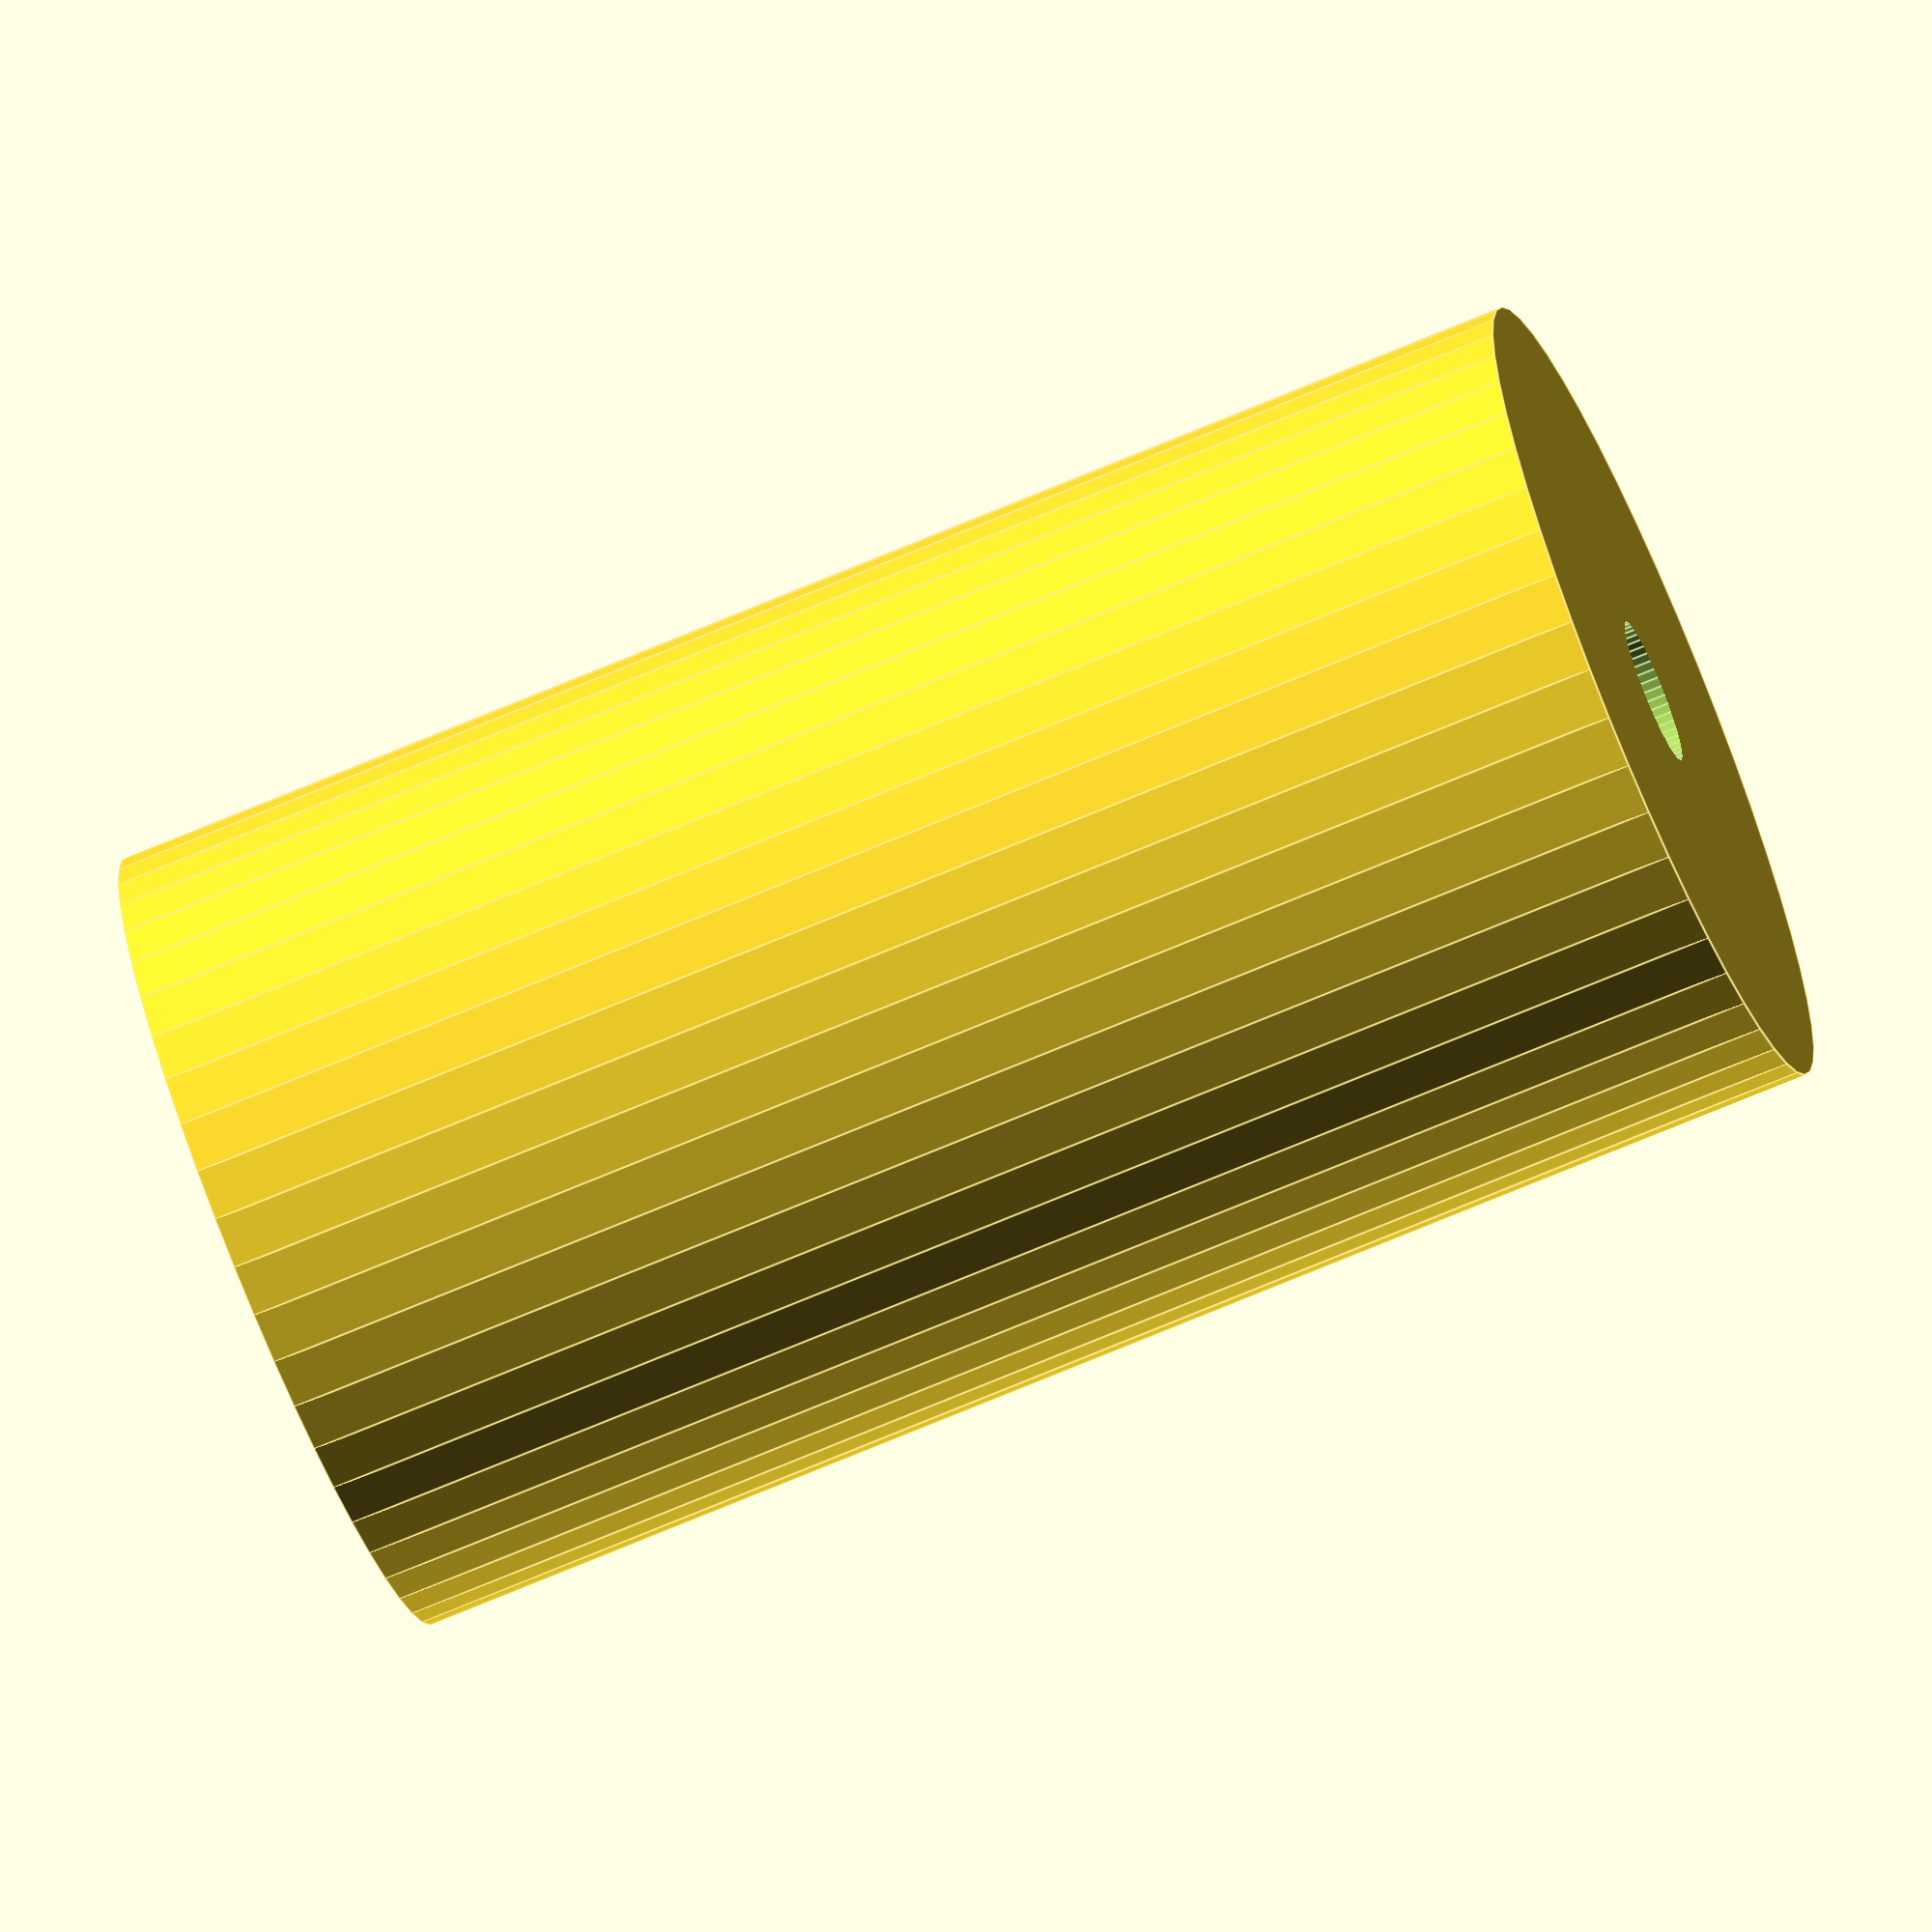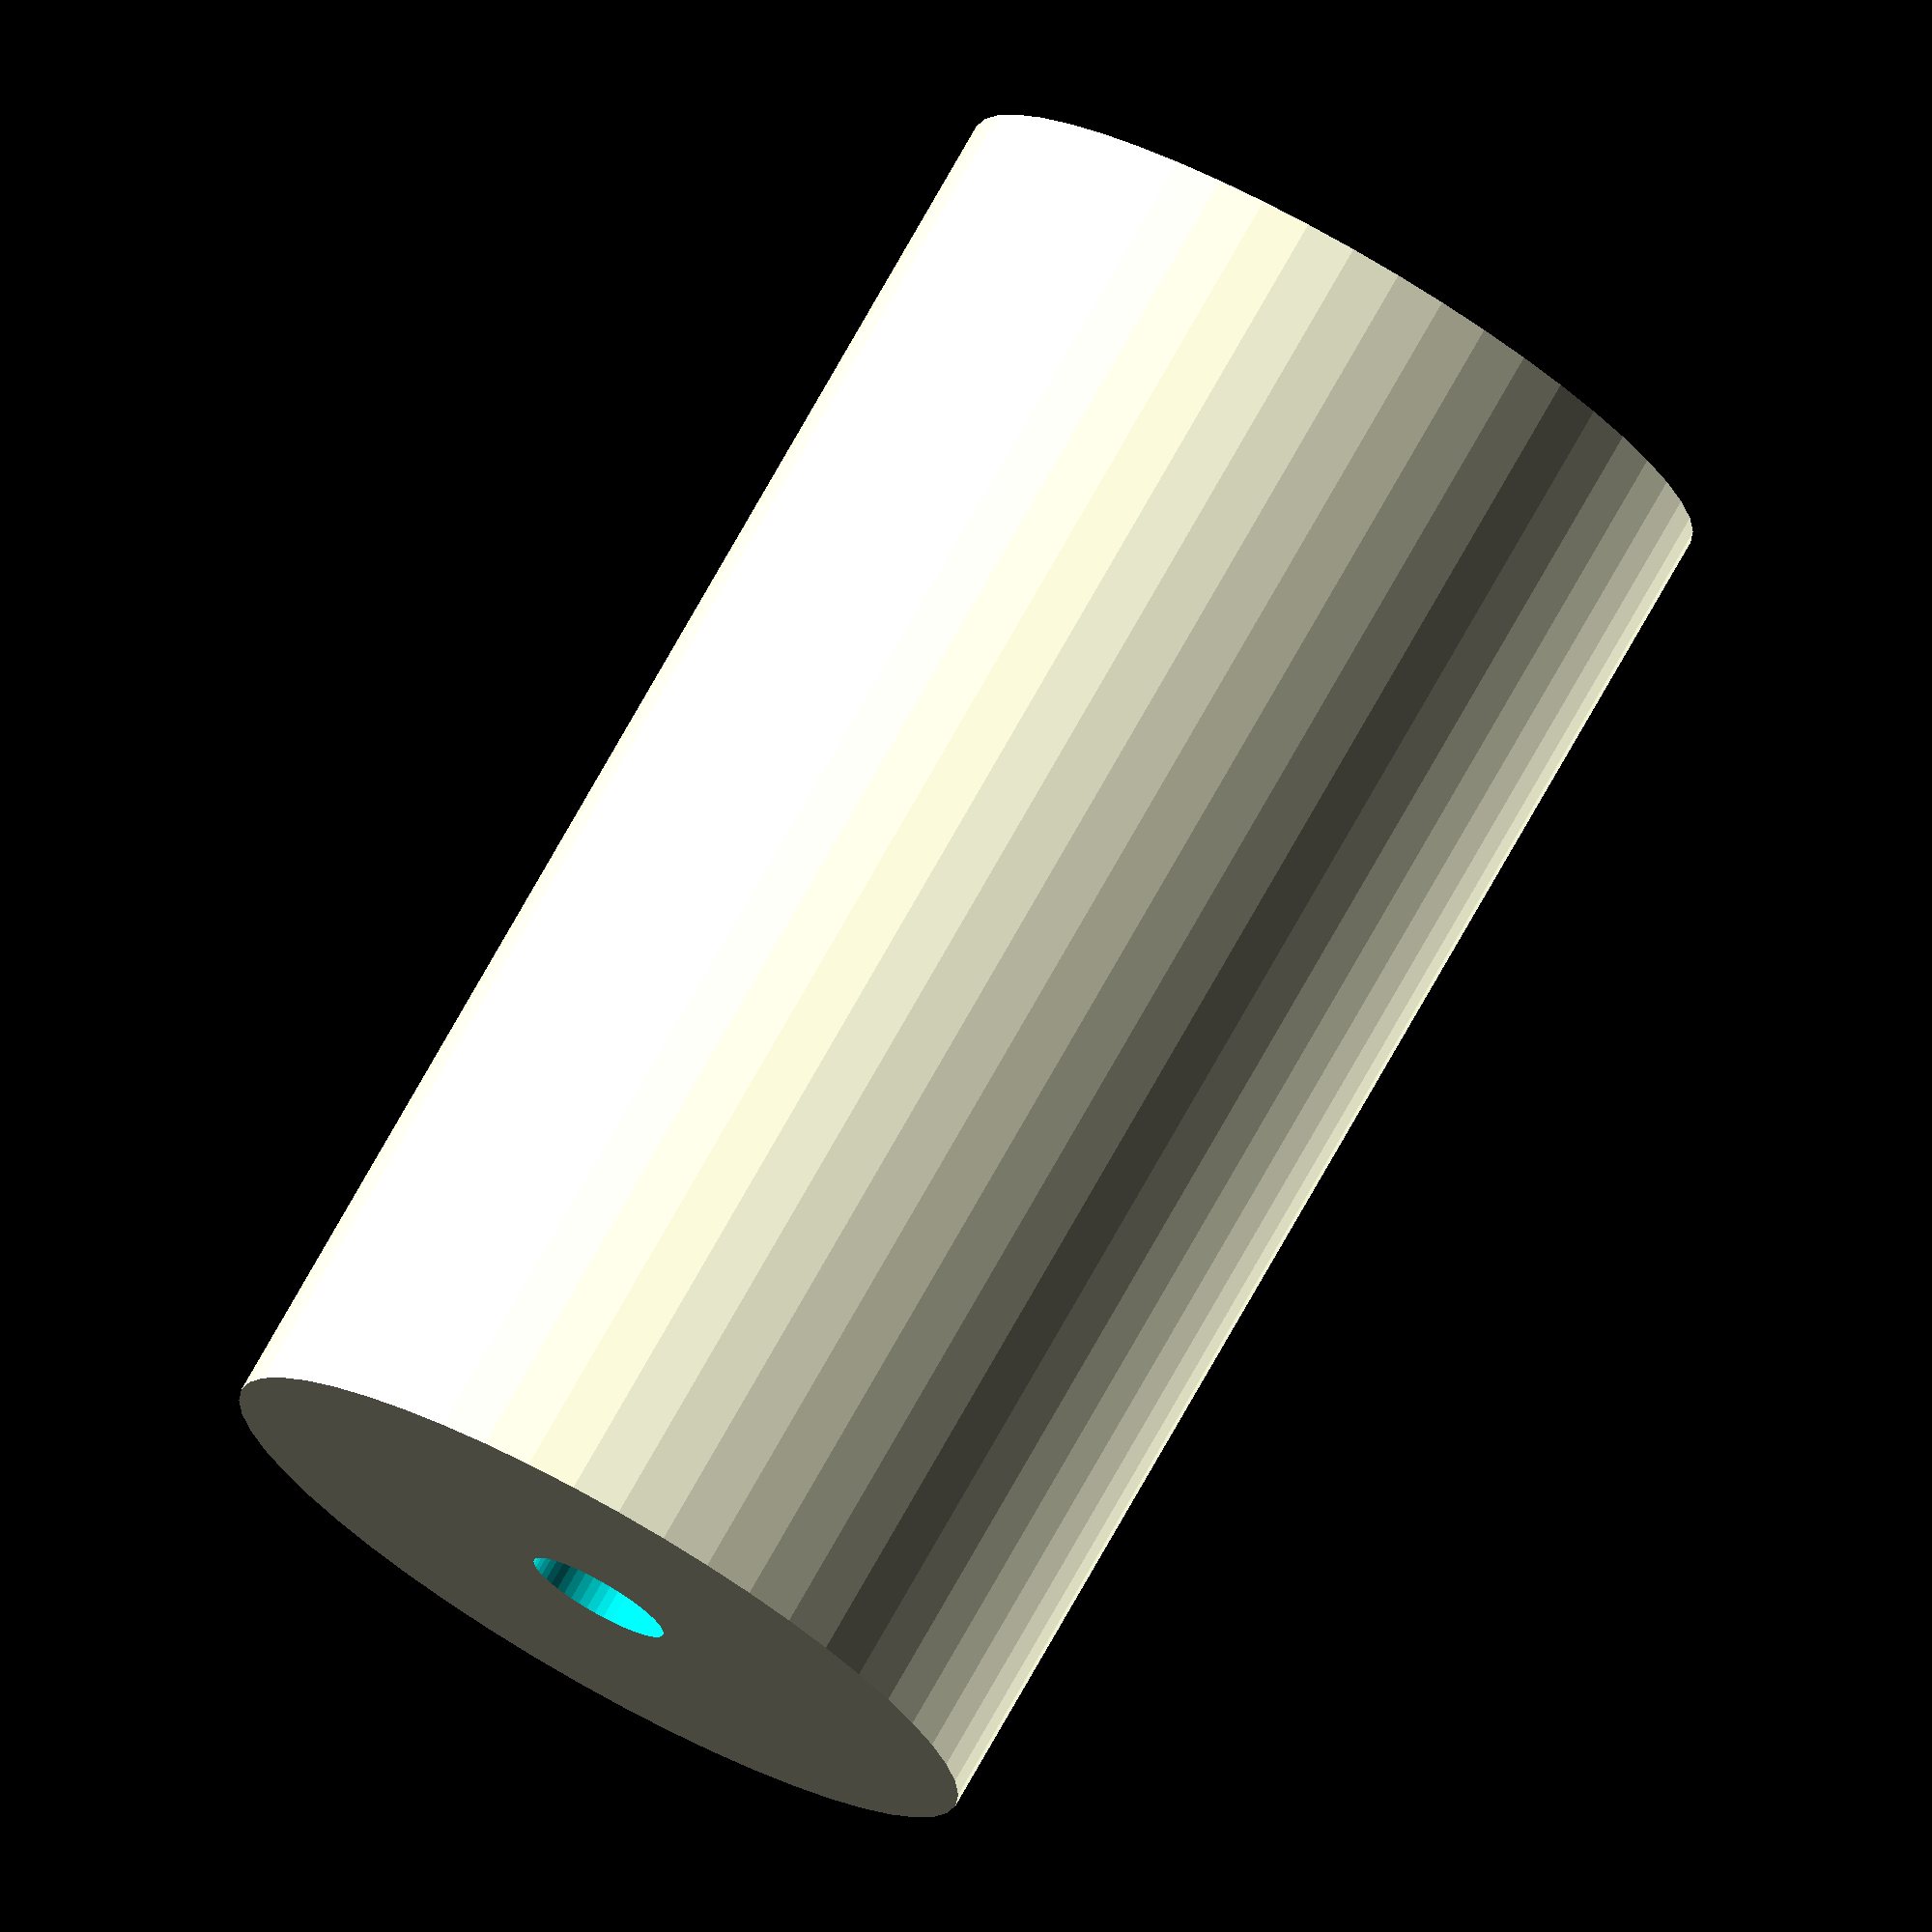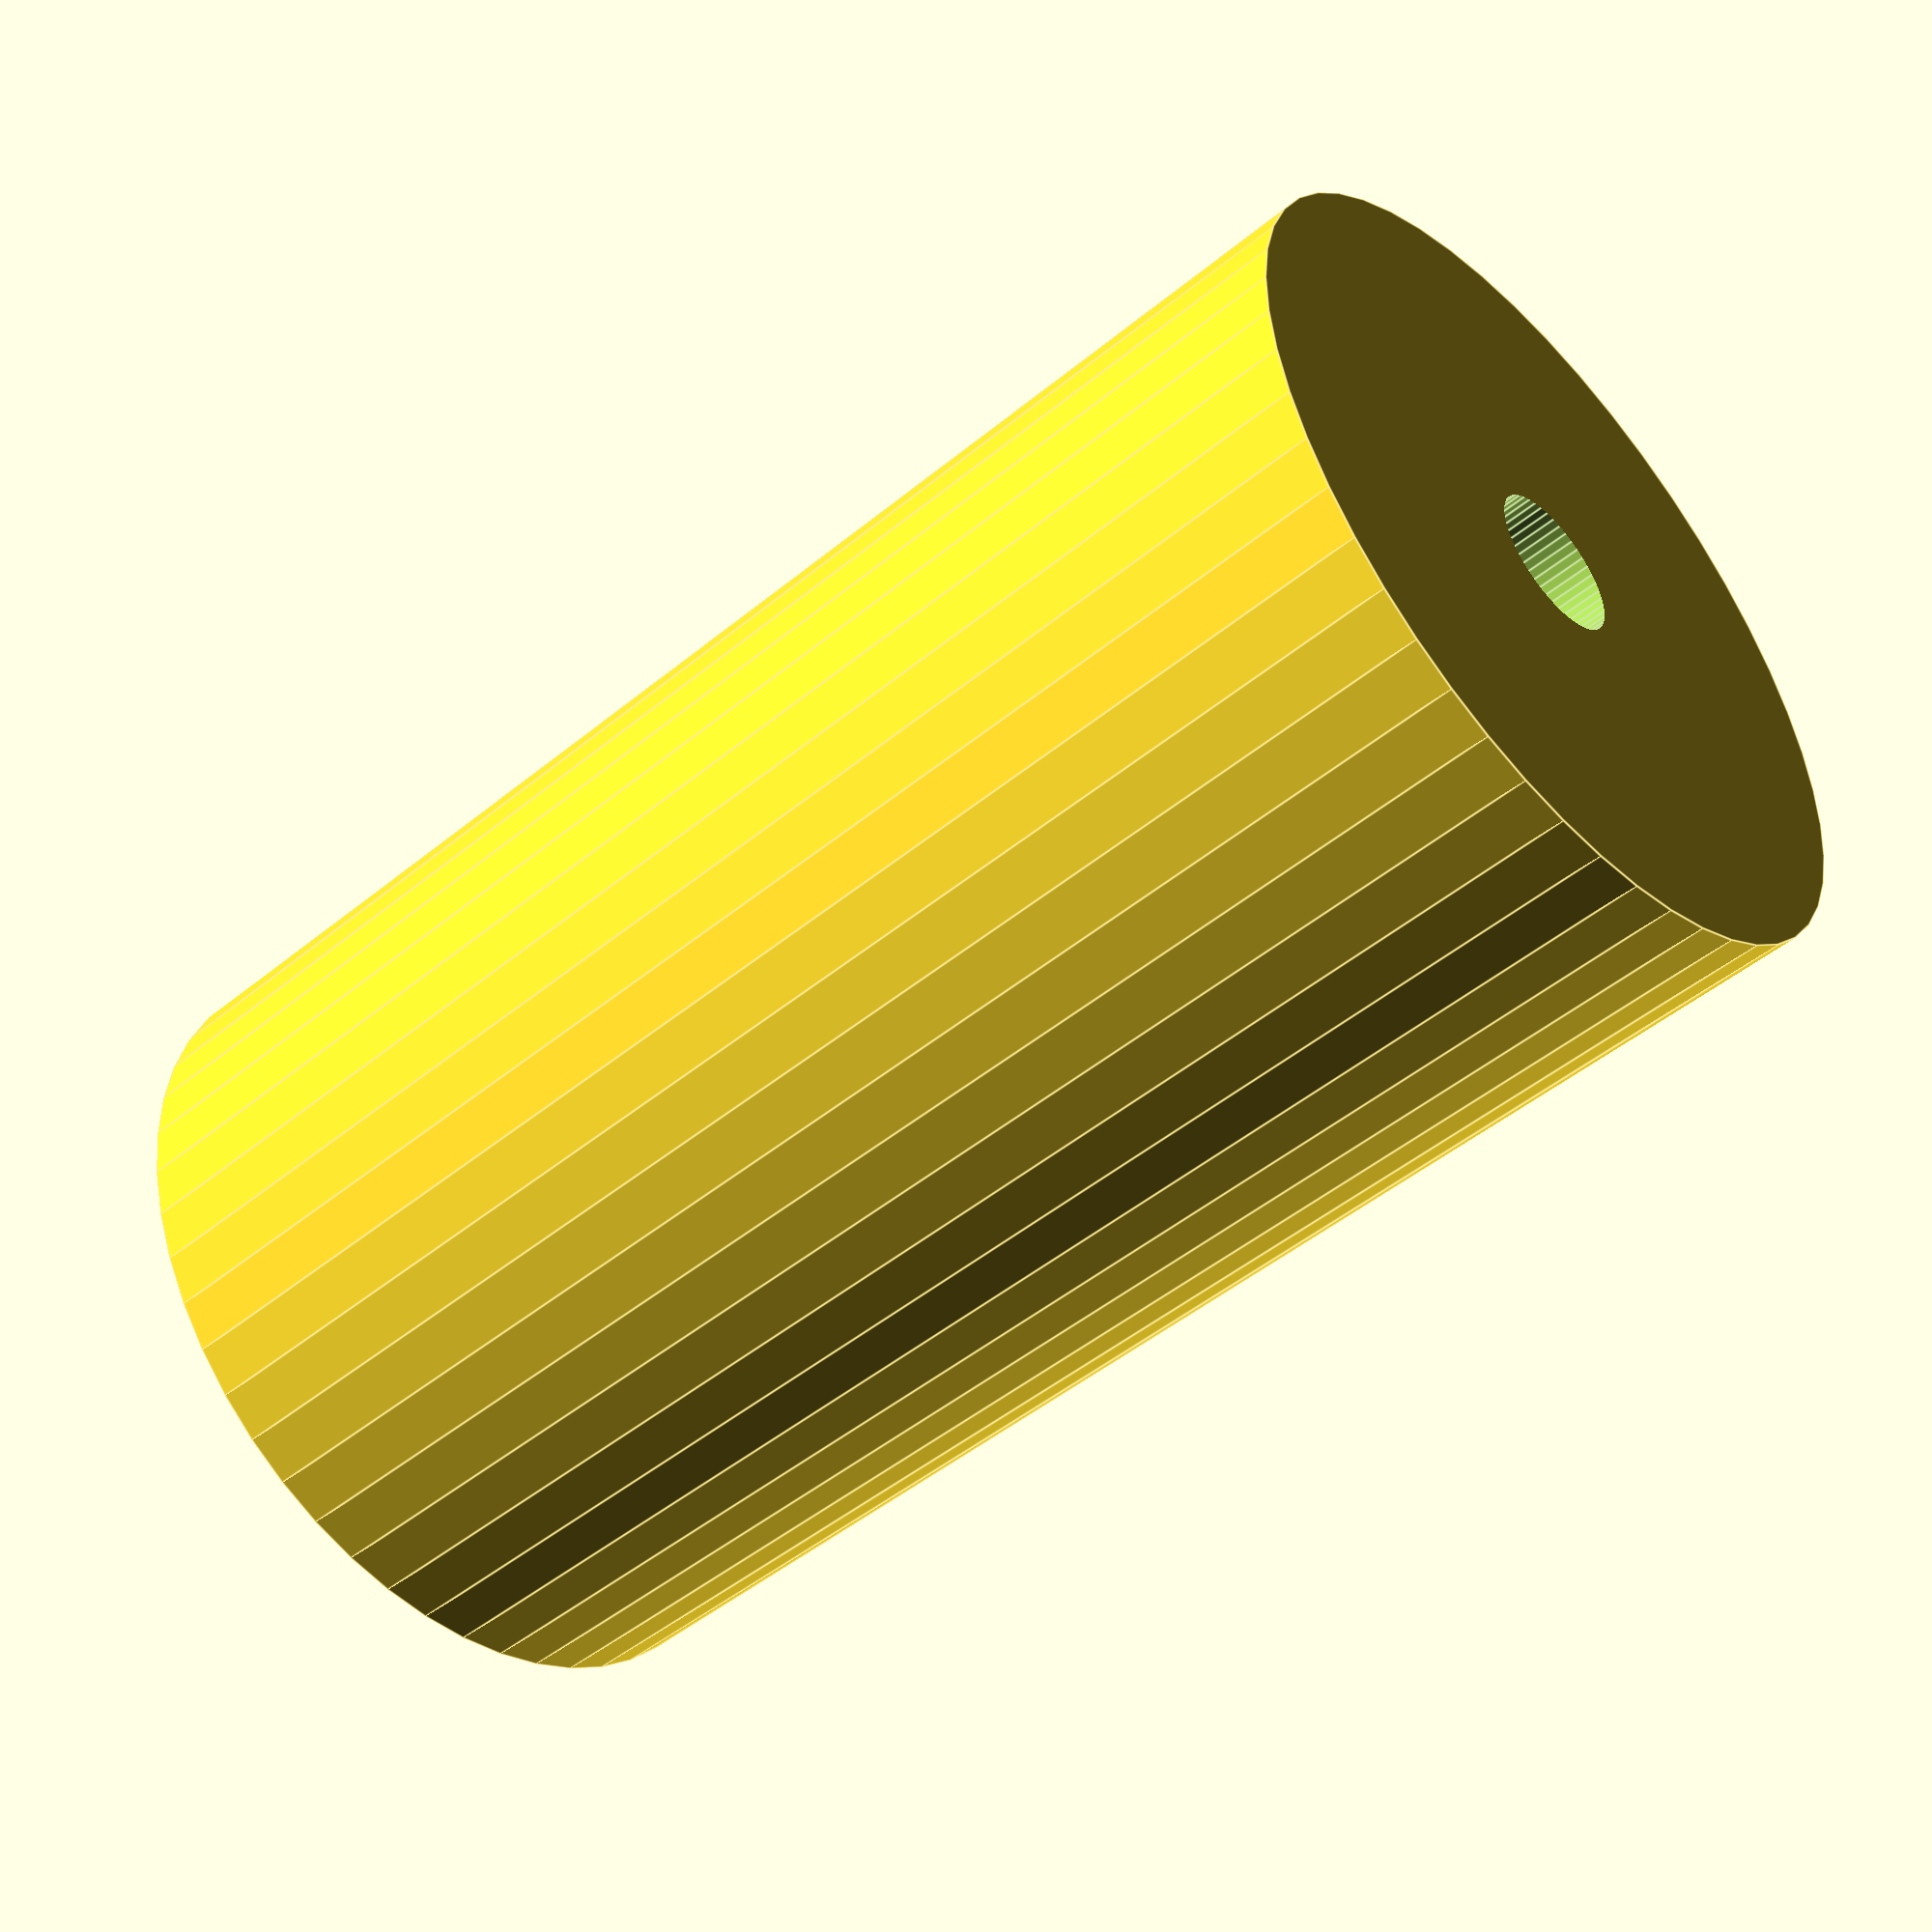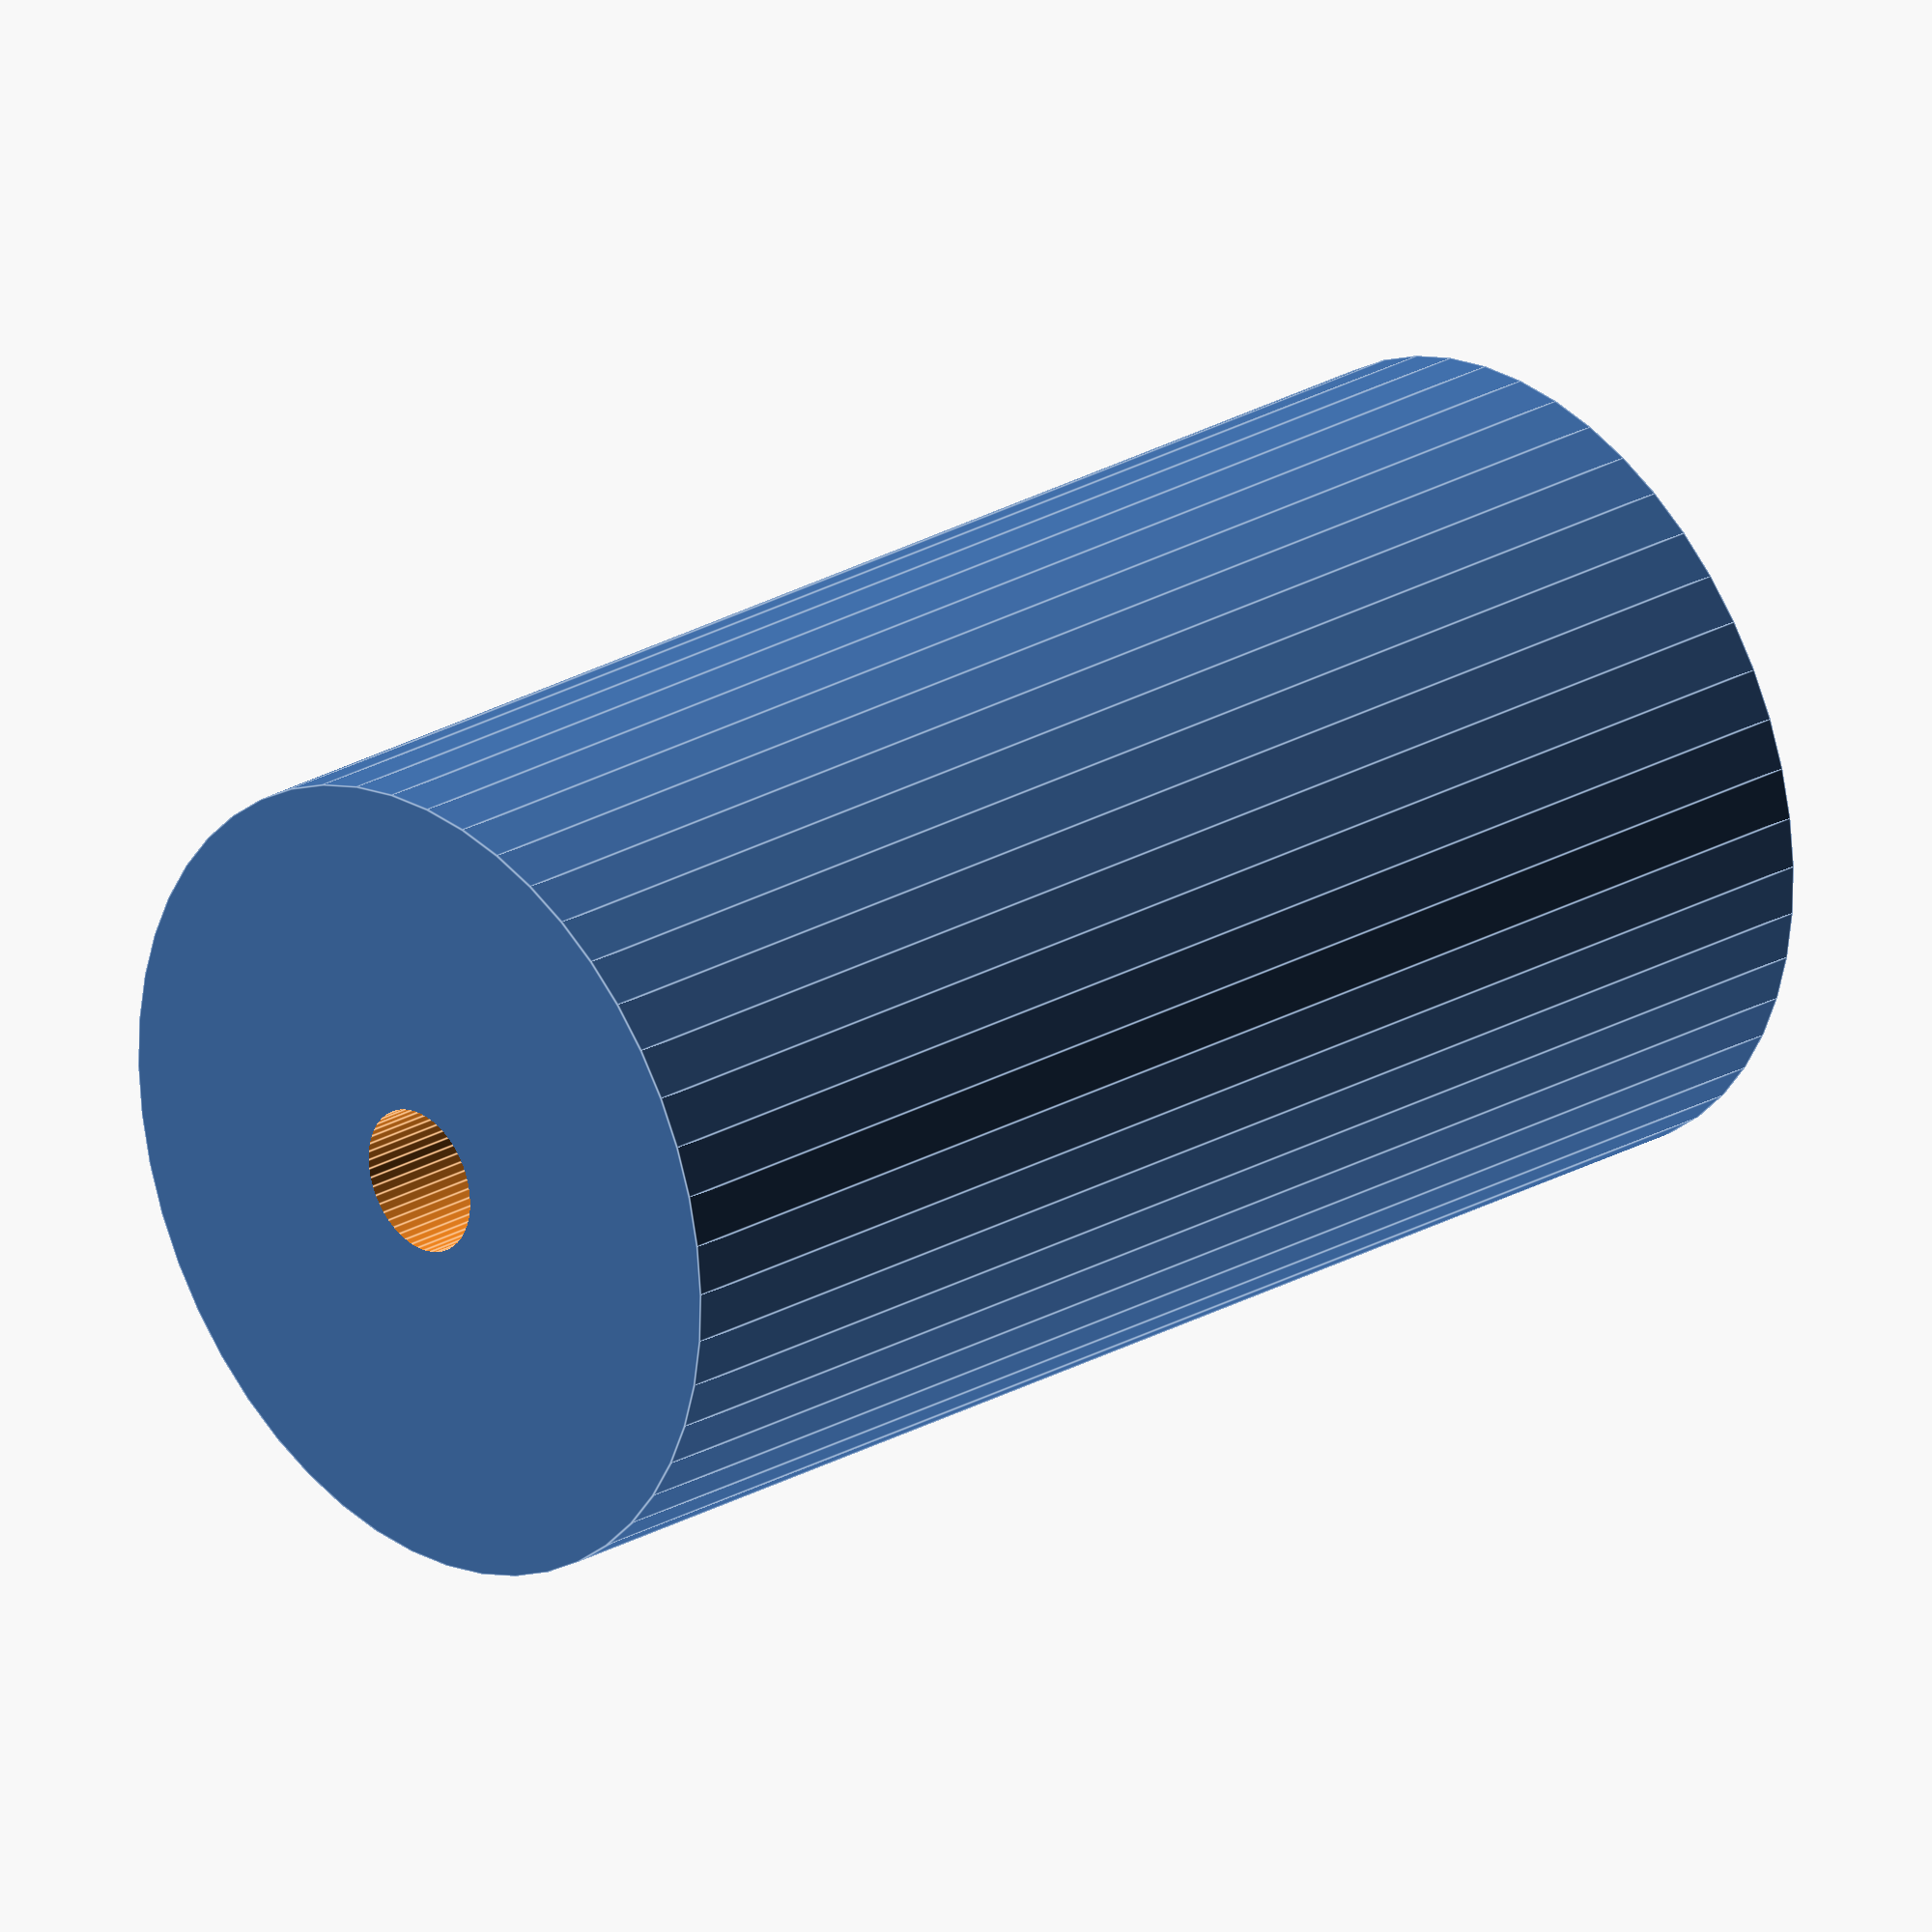
<openscad>
$fn = 50;


difference() {
	union() {
		translate(v = [0, 0, -32.5000000000]) {
			cylinder(h = 65, r = 18.0000000000);
		}
	}
	union() {
		translate(v = [0, 0, -100.0000000000]) {
			cylinder(h = 200, r = 3.2500000000);
		}
	}
}
</openscad>
<views>
elev=251.4 azim=225.1 roll=67.1 proj=o view=edges
elev=283.5 azim=144.4 roll=209.5 proj=o view=solid
elev=47.8 azim=321.0 roll=132.8 proj=p view=edges
elev=335.0 azim=131.6 roll=227.1 proj=o view=edges
</views>
